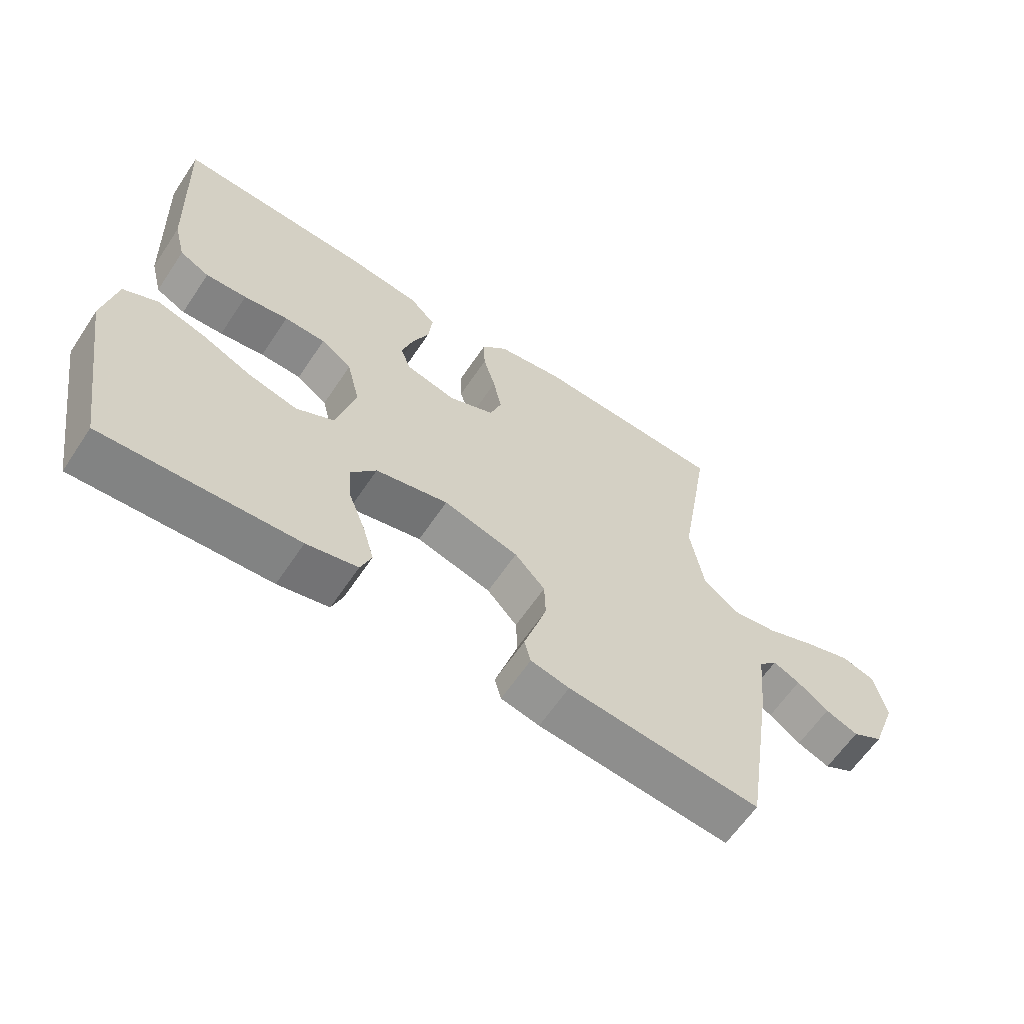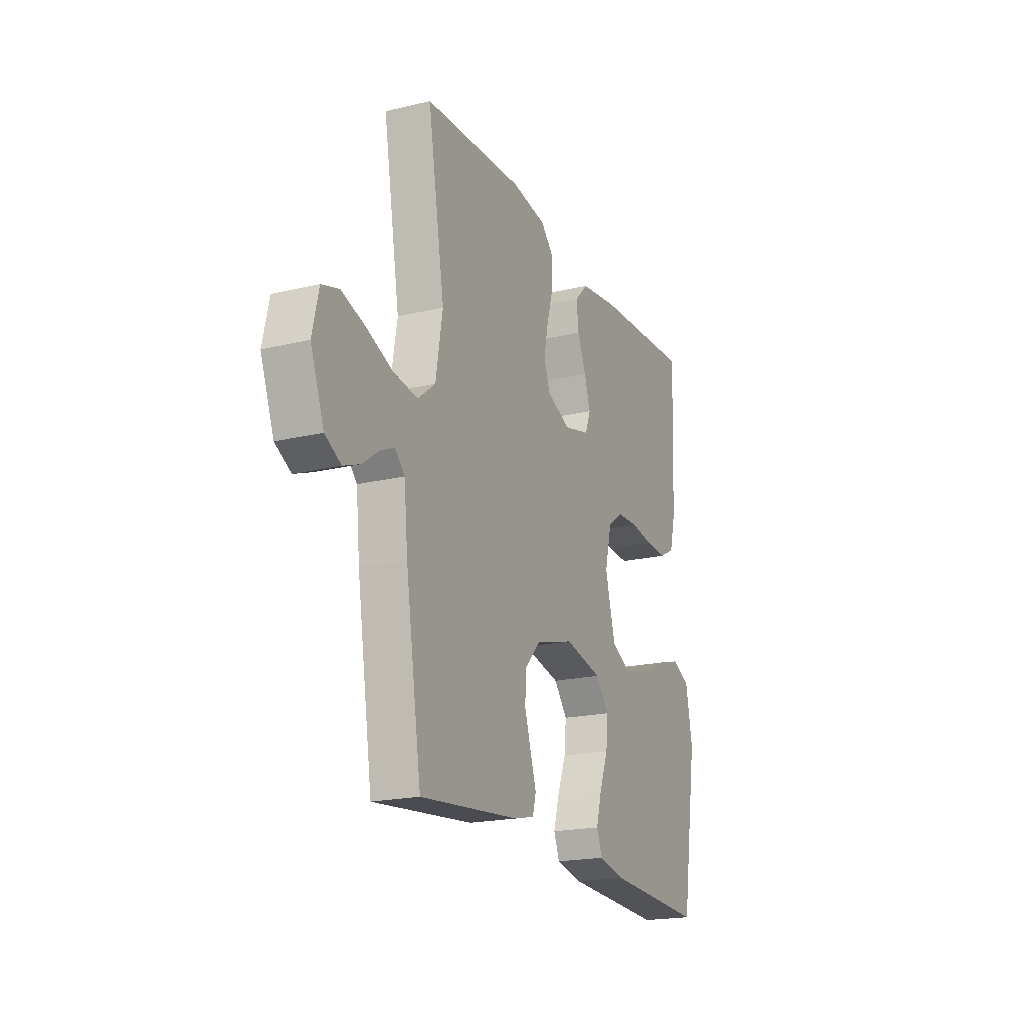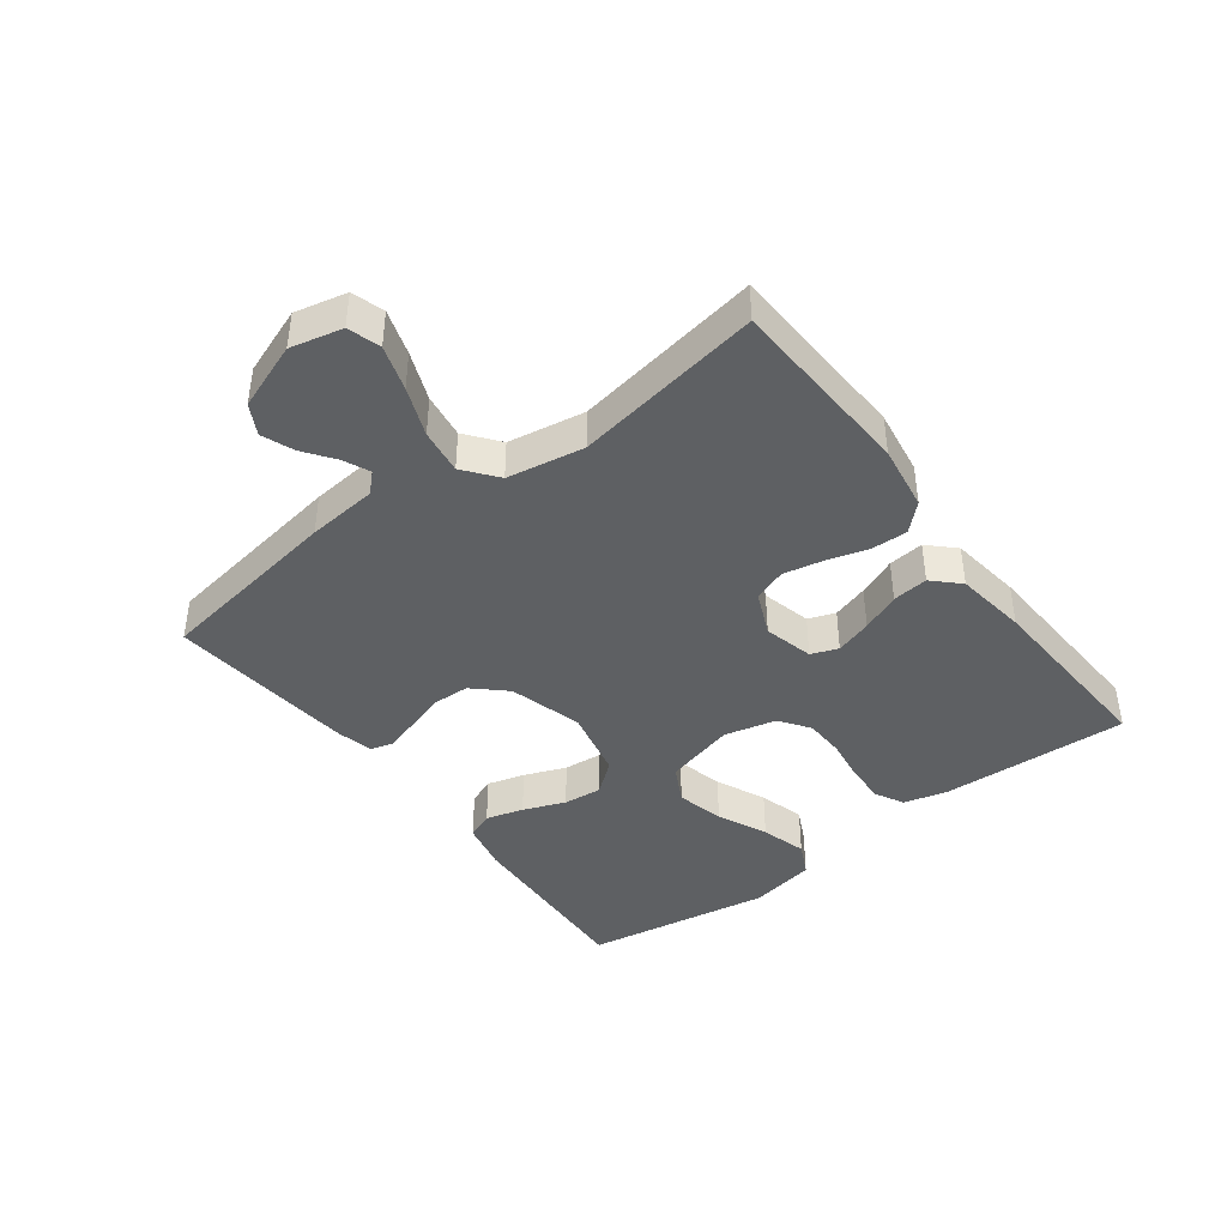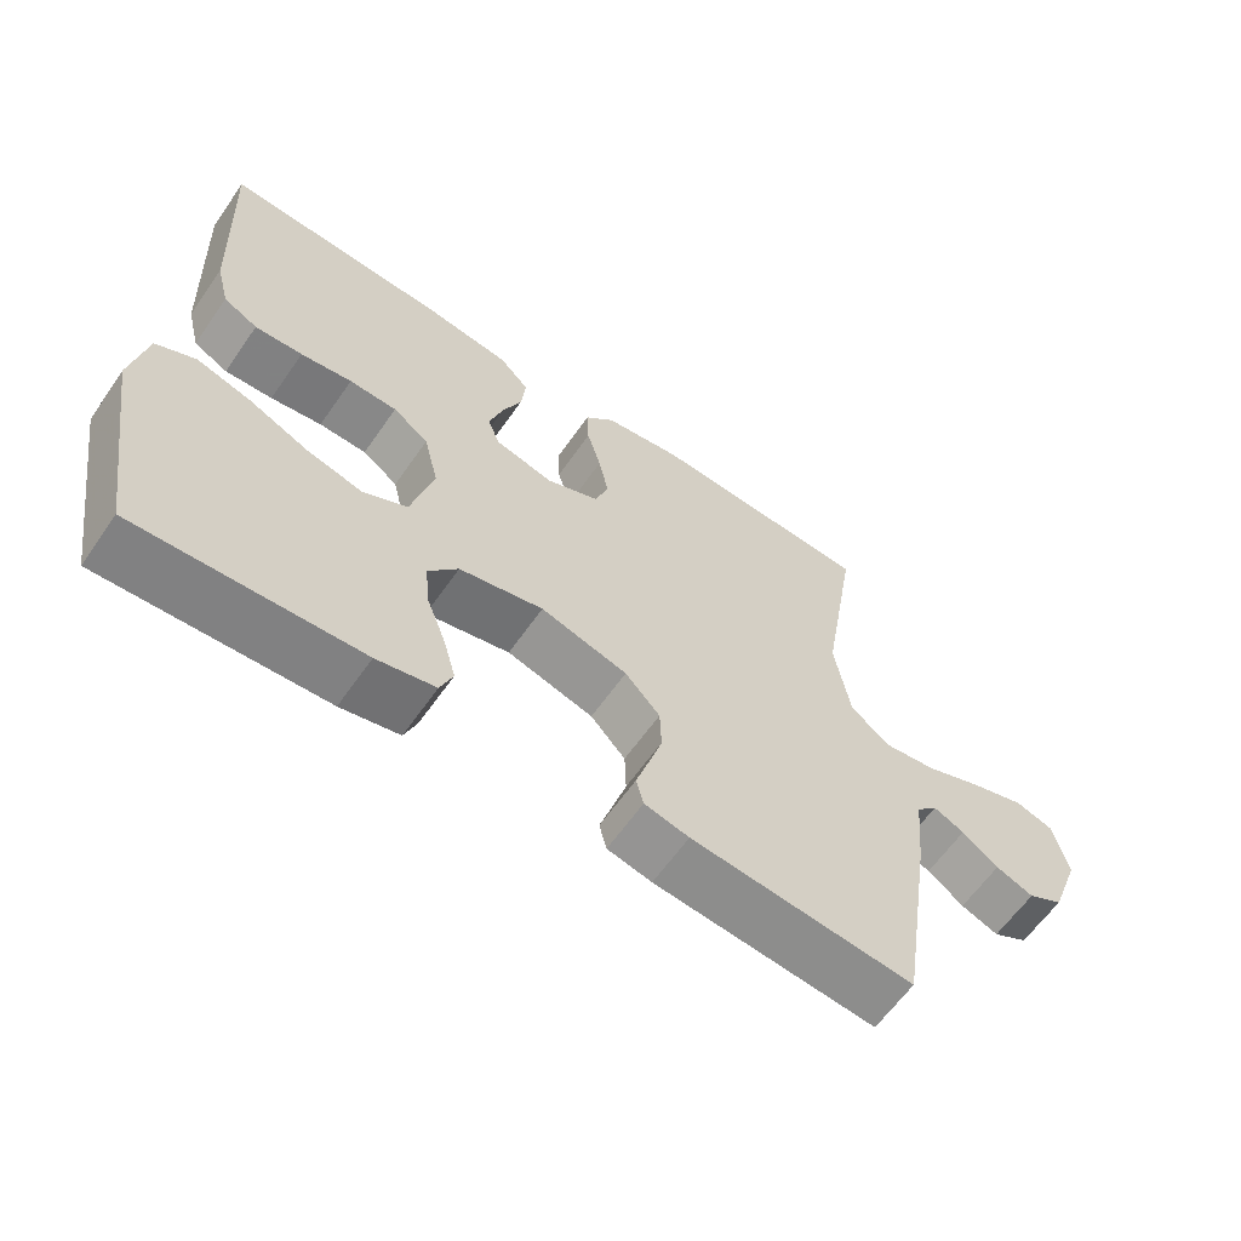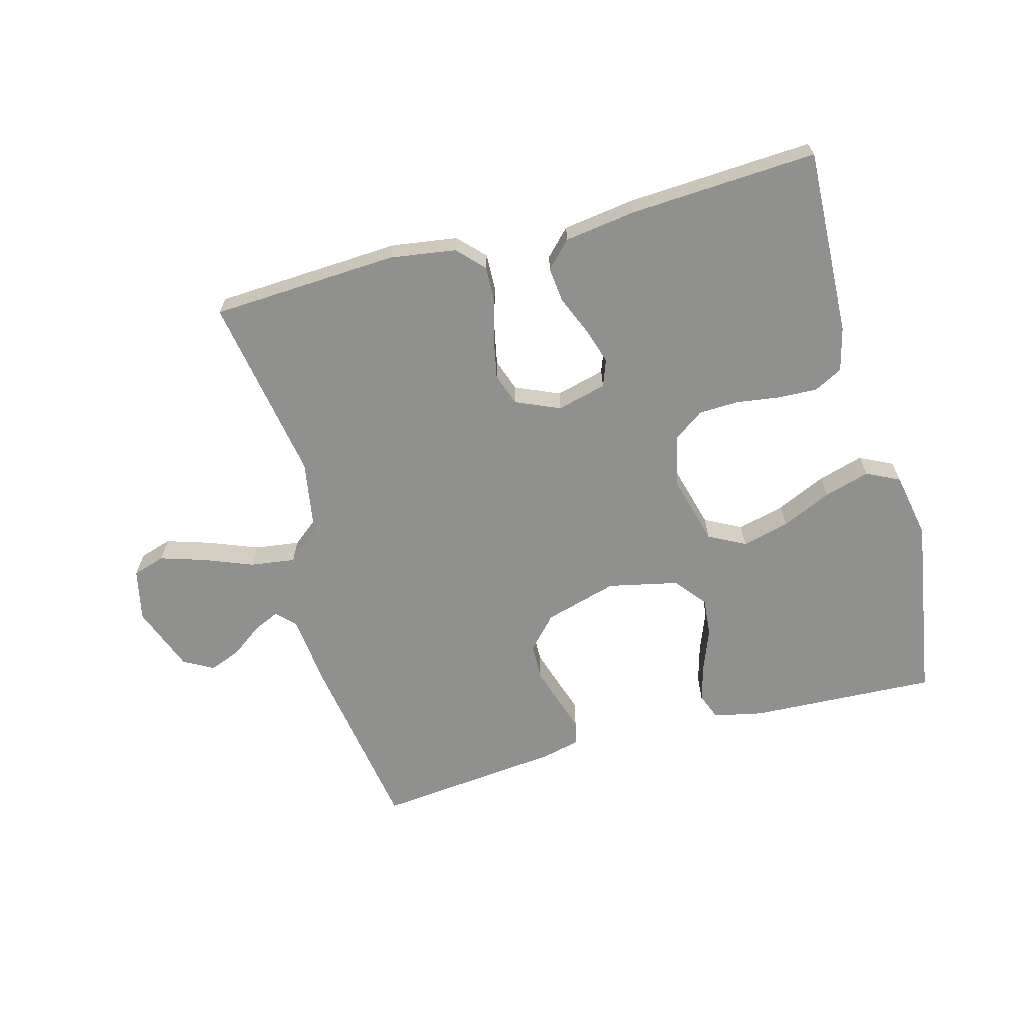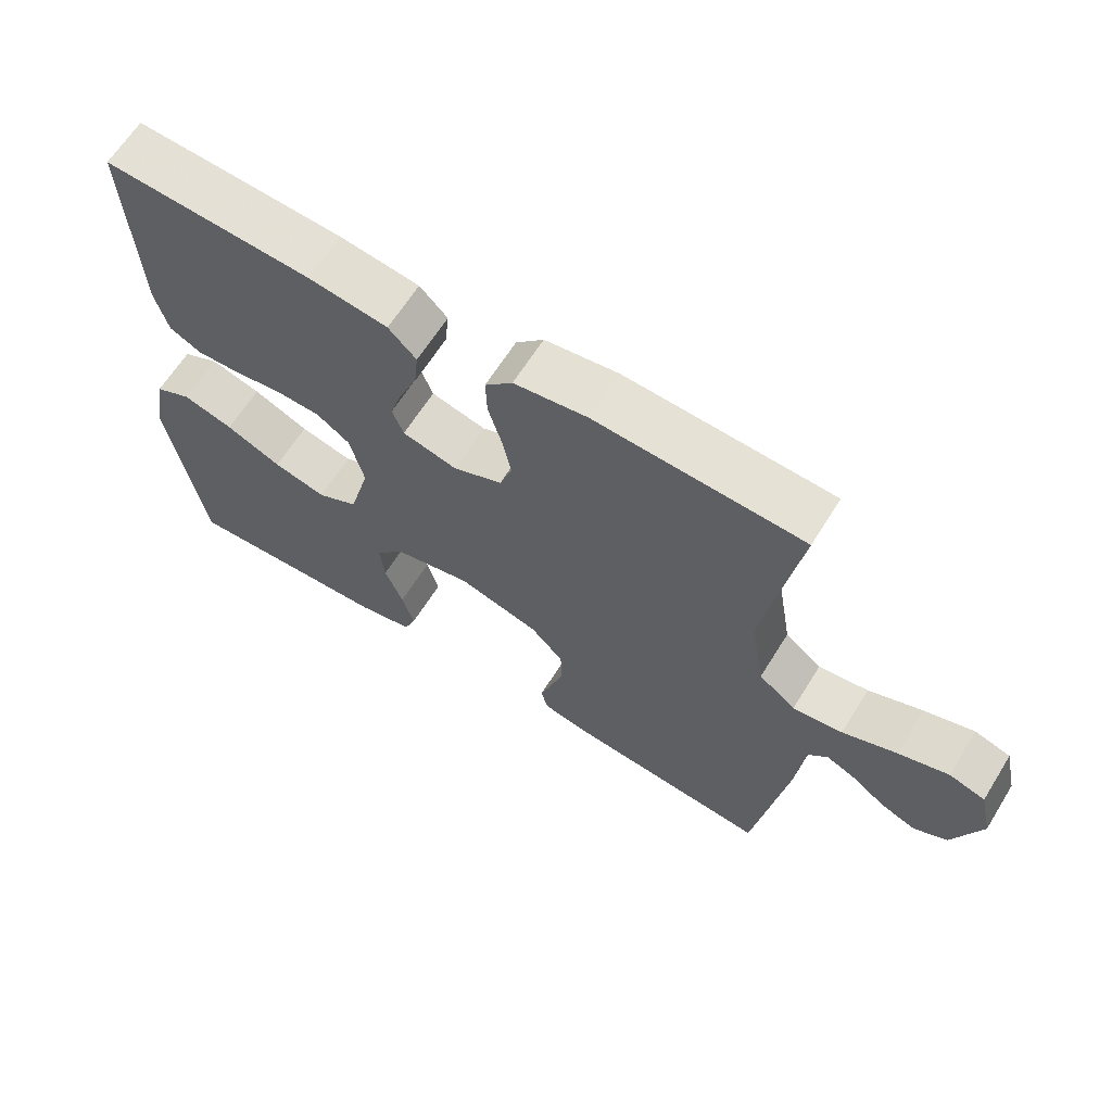
<metadata>
{"format":"obj","ext":"obj","renderer":"f3d","projection":"perspective","resolution":1024,"background":"white","views":[{"elev":-62.3,"azim":146.3,"up":"+Z"},{"elev":-19.8,"azim":-66.1,"up":"+Z"},{"elev":-42.1,"azim":-53.1,"up":"+Y"},{"elev":-61.9,"azim":145.2,"up":"+Z"},{"elev":-65.5,"azim":15.3,"up":"+Y"},{"elev":64.3,"azim":-148.1,"up":"+Z"}]}
</metadata>
<code>
v 0.5 0.07 -0.5
v 0.2 0.07 -0.485
v 0.121 0.07 -0.468
v 0.104 0.07 -0.425
v 0.121 0.07 -0.365
v 0.147 0.07 -0.298
v 0.153 0.07 -0.236
v 0.113 0.07 -0.186
v 0 0.07 -0.161
v -0.117 0.07 -0.194
v -0.164 0.07 -0.245
v -0.166 0.07 -0.304
v -0.147 0.07 -0.365
v -0.13 0.07 -0.418
v -0.14 0.07 -0.456
v -0.2 0.07 -0.47
v -0.5 0.07 -0.5
v -0.547 0.07 -0.2
v -0.558 0.07 -0.088
v -0.587 0.07 -0.058
v -0.629 0.07 -0.077
v -0.678 0.07 -0.113
v -0.729 0.07 -0.133
v -0.777 0.07 -0.107
v -0.817 0.07 0
v -0.798 0.07 0.083
v -0.746 0.07 0.099
v -0.674 0.07 0.076
v -0.596 0.07 0.045
v -0.524 0.07 0.035
v -0.471 0.07 0.077
v -0.45 0.07 0.2
v -0.5 0.07 0.5
v -0.2 0.07 0.515
v -0.095 0.07 0.499
v -0.055 0.07 0.457
v -0.057 0.07 0.399
v -0.076 0.07 0.334
v -0.089 0.07 0.27
v -0.071 0.07 0.218
v 0 0.07 0.187
v 0.079 0.07 0.207
v 0.095 0.07 0.25
v 0.077 0.07 0.308
v 0.051 0.07 0.37
v 0.045 0.07 0.427
v 0.085 0.07 0.468
v 0.2 0.07 0.484
v 0.5 0.07 0.5
v 0.487 0.07 0.2
v 0.469 0.07 0.13
v 0.423 0.07 0.106
v 0.359 0.07 0.109
v 0.29 0.07 0.119
v 0.226 0.07 0.117
v 0.178 0.07 0.083
v 0.158 0.07 0
v 0.188 0.07 -0.113
v 0.247 0.07 -0.144
v 0.323 0.07 -0.125
v 0.403 0.07 -0.089
v 0.476 0.07 -0.068
v 0.529 0.07 -0.094
v 0.549 0.07 -0.2
v 0.5 0 -0.5
v 0.2 0 -0.485
v 0.121 0 -0.468
v 0.104 0 -0.425
v 0.121 0 -0.365
v 0.147 0 -0.298
v 0.153 0 -0.236
v 0.113 0 -0.186
v 0 0 -0.161
v -0.117 0 -0.194
v -0.164 0 -0.245
v -0.166 0 -0.304
v -0.147 0 -0.365
v -0.13 0 -0.418
v -0.14 0 -0.456
v -0.2 0 -0.47
v -0.5 0 -0.5
v -0.547 0 -0.2
v -0.558 0 -0.088
v -0.587 0 -0.058
v -0.629 0 -0.077
v -0.678 0 -0.113
v -0.729 0 -0.133
v -0.777 0 -0.107
v -0.817 0 0
v -0.798 0 0.083
v -0.746 0 0.099
v -0.674 0 0.076
v -0.596 0 0.045
v -0.524 0 0.035
v -0.471 0 0.077
v -0.45 0 0.2
v -0.5 0 0.5
v -0.2 0 0.515
v -0.095 0 0.499
v -0.055 0 0.457
v -0.057 0 0.399
v -0.076 0 0.334
v -0.089 0 0.27
v -0.071 0 0.218
v 0 0 0.187
v 0.079 0 0.207
v 0.095 0 0.25
v 0.077 0 0.308
v 0.051 0 0.37
v 0.045 0 0.427
v 0.085 0 0.468
v 0.2 0 0.484
v 0.5 0 0.5
v 0.487 0 0.2
v 0.469 0 0.13
v 0.423 0 0.106
v 0.359 0 0.109
v 0.29 0 0.119
v 0.226 0 0.117
v 0.178 0 0.083
v 0.158 0 0
v 0.188 0 -0.113
v 0.247 0 -0.144
v 0.323 0 -0.125
v 0.403 0 -0.089
v 0.476 0 -0.068
v 0.529 0 -0.094
v 0.549 0 -0.2
f 4 5 6
f 3 4 6
f 2 3 6
f 1 2 6
f 64 1 6
f 63 64 6
f 62 63 6
f 61 62 6
f 60 61 6
f 59 60 6 7
f 58 59 7 8
f 57 58 8 9
f 56 57 9 10
f 52 53 54
f 51 52 54
f 50 51 54
f 49 50 54
f 48 49 54
f 47 48 54
f 46 47 54
f 45 46 54
f 44 45 54
f 43 44 54 55
f 42 43 55 56
f 36 37 38
f 35 36 38
f 34 35 38
f 33 34 38
f 32 33 38
f 31 32 38 39
f 30 31 39 40
f 27 28 29
f 26 27 29
f 25 26 29
f 24 25 29
f 23 24 29
f 22 23 29
f 21 22 29
f 20 21 29 30
f 30 40 41
f 20 30 41
f 19 20 41
f 17 18 19
f 16 17 19
f 15 16 19
f 14 15 19
f 13 14 19
f 42 56 10
f 41 42 10
f 19 41 10
f 19 10 11
f 19 11 12
f 12 13 19
f 70 69 68
f 70 68 67
f 70 67 66
f 70 66 65
f 70 65 128
f 70 128 127
f 70 127 126
f 70 126 125
f 70 125 124
f 71 70 124 123
f 72 71 123 122
f 73 72 122 121
f 74 73 121 120
f 118 117 116
f 118 116 115
f 118 115 114
f 118 114 113
f 118 113 112
f 118 112 111
f 118 111 110
f 118 110 109
f 118 109 108
f 119 118 108 107
f 120 119 107 106
f 102 101 100
f 102 100 99
f 102 99 98
f 102 98 97
f 102 97 96
f 103 102 96 95
f 104 103 95 94
f 93 92 91
f 93 91 90
f 93 90 89
f 93 89 88
f 93 88 87
f 93 87 86
f 93 86 85
f 94 93 85 84
f 105 104 94
f 105 94 84
f 105 84 83
f 83 82 81
f 83 81 80
f 83 80 79
f 83 79 78
f 83 78 77
f 74 120 106
f 74 106 105
f 74 105 83
f 75 74 83
f 76 75 83
f 83 77 76
f 1 65 66 2
f 2 66 67 3
f 3 67 68 4
f 4 68 69 5
f 5 69 70 6
f 6 70 71 7
f 7 71 72 8
f 8 72 73 9
f 9 73 74 10
f 10 74 75 11
f 11 75 76 12
f 12 76 77 13
f 13 77 78 14
f 14 78 79 15
f 15 79 80 16
f 16 80 81 17
f 17 81 82 18
f 18 82 83 19
f 19 83 84 20
f 20 84 85 21
f 21 85 86 22
f 22 86 87 23
f 23 87 88 24
f 24 88 89 25
f 25 89 90 26
f 26 90 91 27
f 27 91 92 28
f 28 92 93 29
f 29 93 94 30
f 30 94 95 31
f 31 95 96 32
f 32 96 97 33
f 33 97 98 34
f 34 98 99 35
f 35 99 100 36
f 36 100 101 37
f 37 101 102 38
f 38 102 103 39
f 39 103 104 40
f 40 104 105 41
f 41 105 106 42
f 42 106 107 43
f 43 107 108 44
f 44 108 109 45
f 45 109 110 46
f 46 110 111 47
f 47 111 112 48
f 48 112 113 49
f 49 113 114 50
f 50 114 115 51
f 51 115 116 52
f 52 116 117 53
f 53 117 118 54
f 54 118 119 55
f 55 119 120 56
f 56 120 121 57
f 57 121 122 58
f 58 122 123 59
f 59 123 124 60
f 60 124 125 61
f 61 125 126 62
f 62 126 127 63
f 63 127 128 64
f 64 128 65 1

</code>
